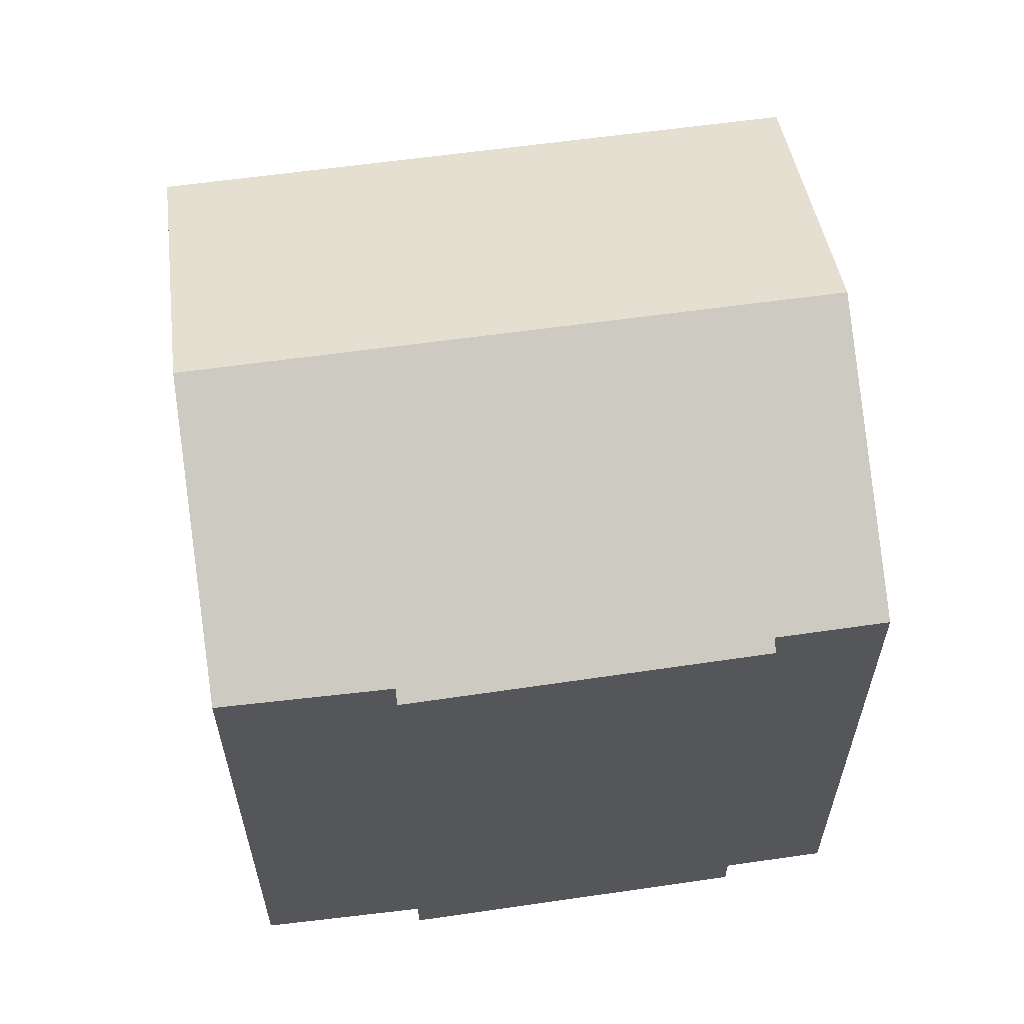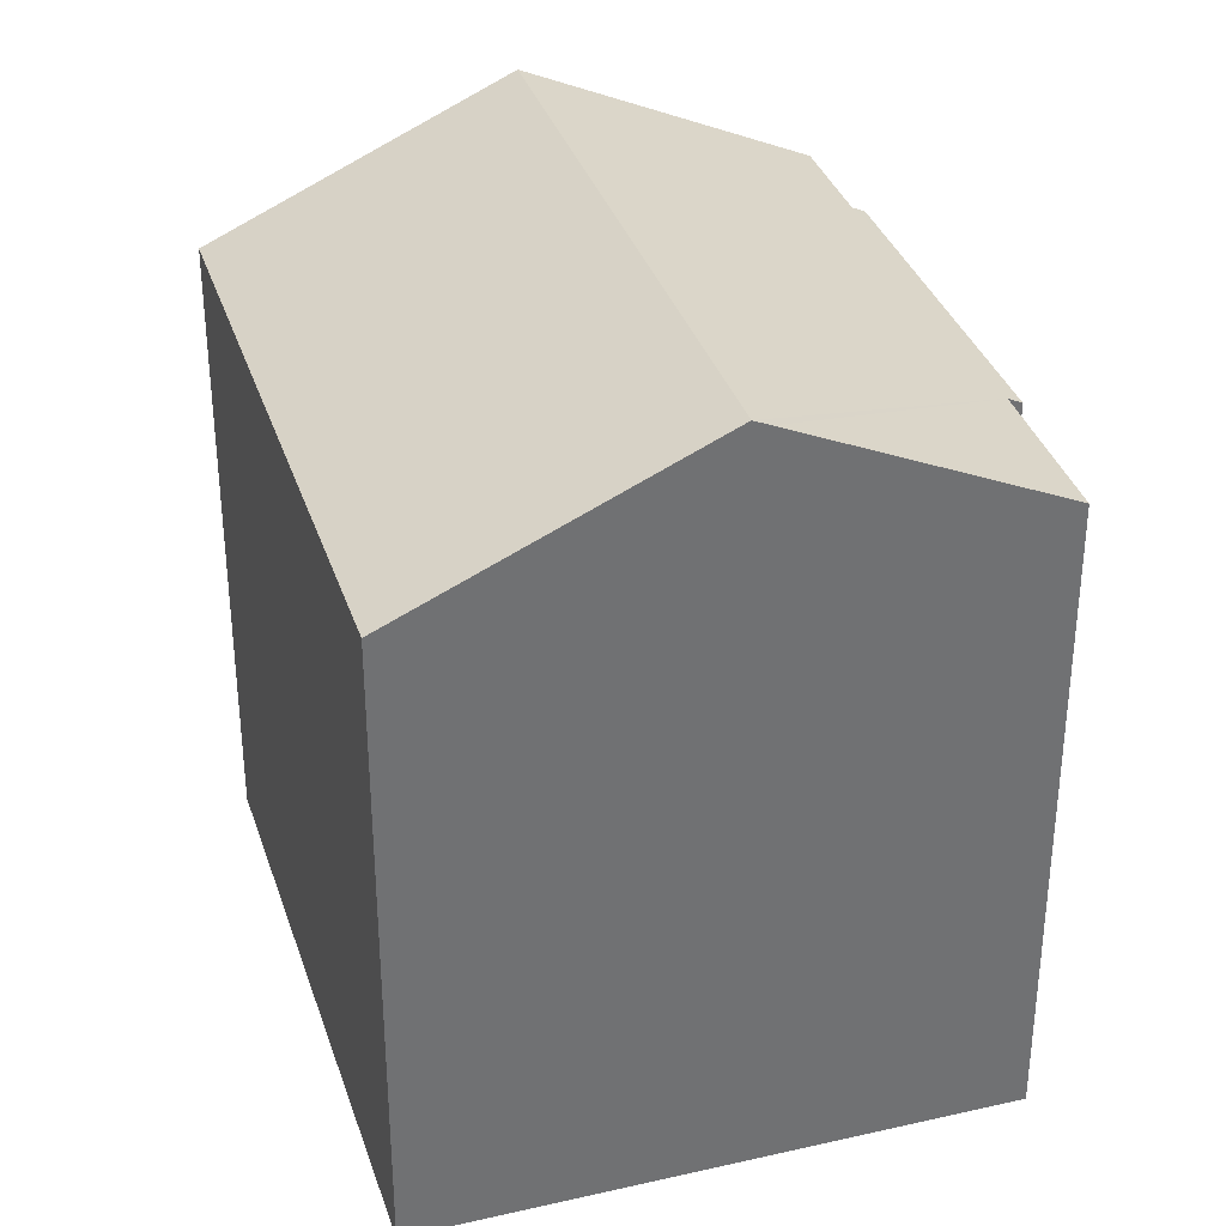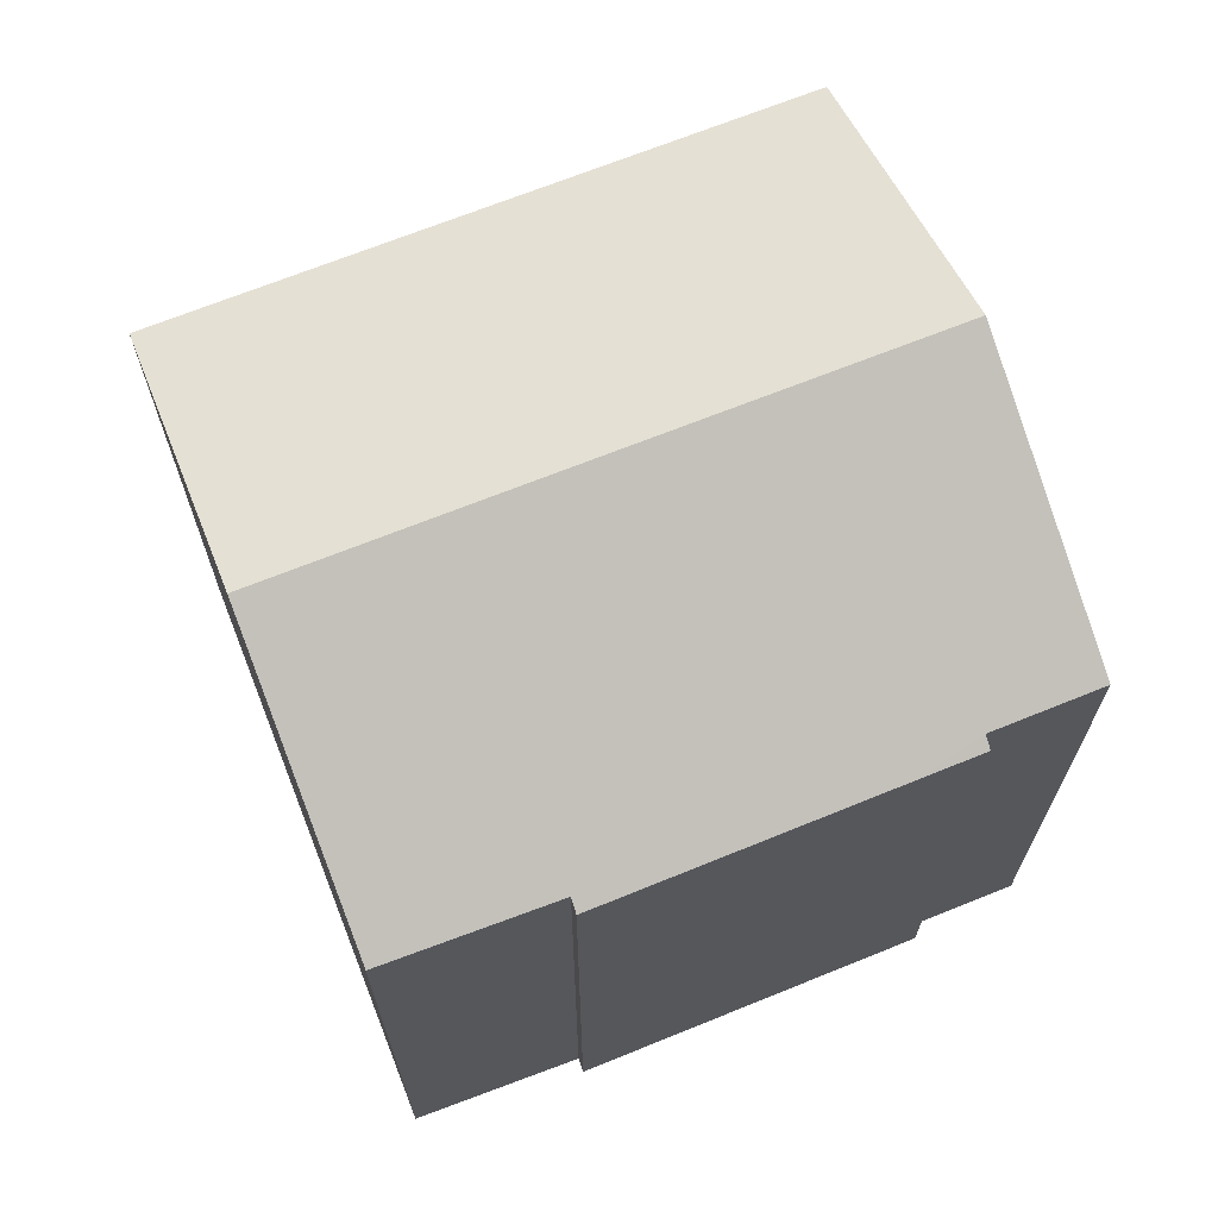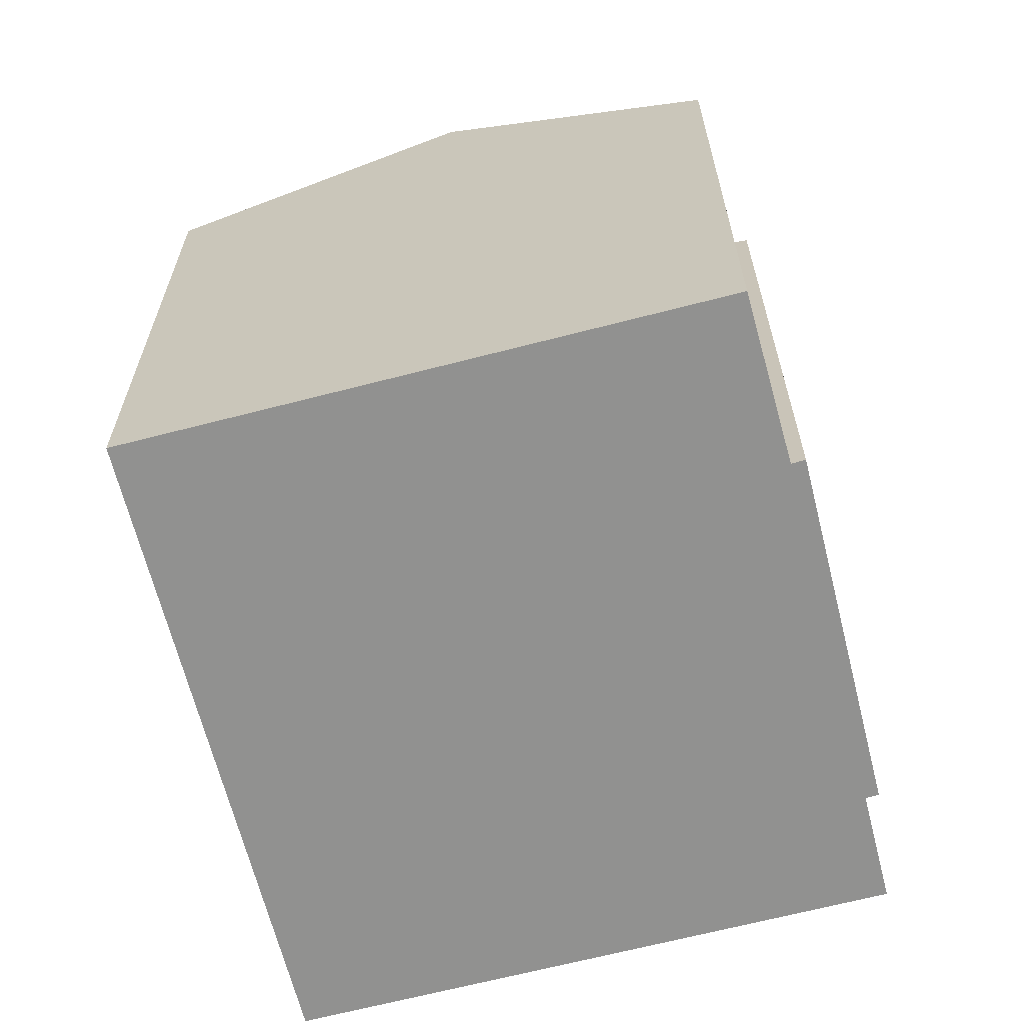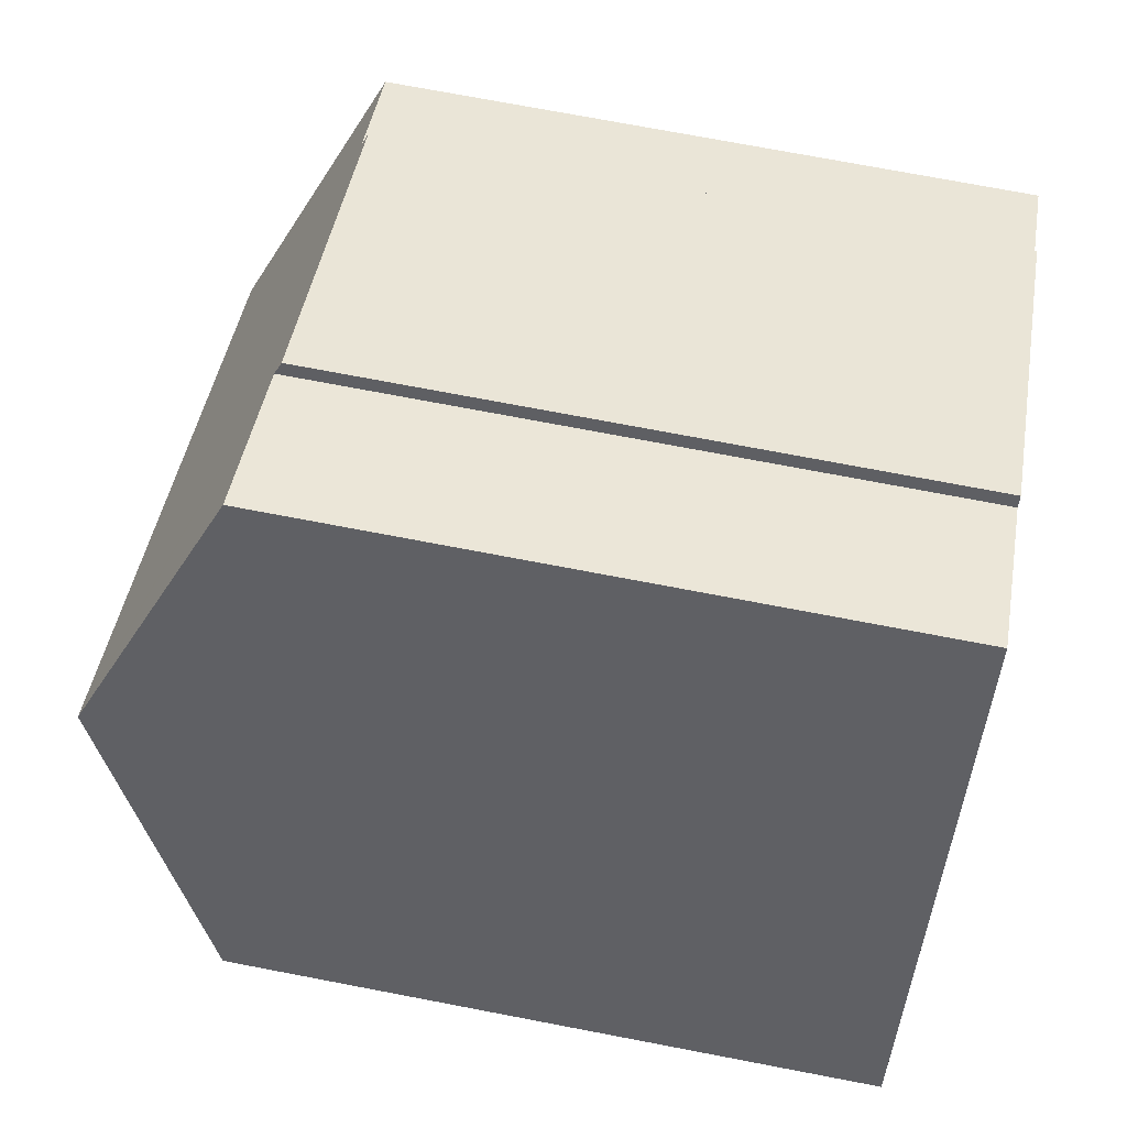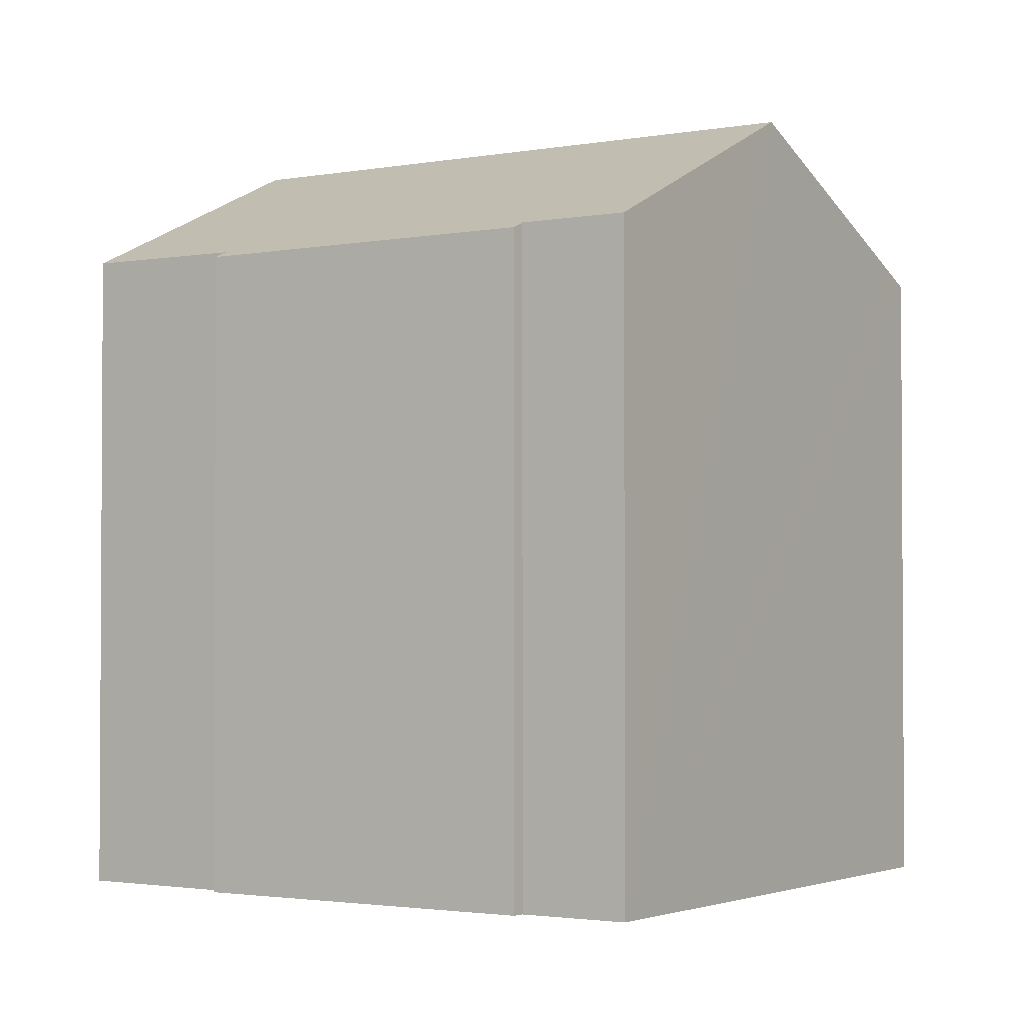
<metadata>
{"format":"obj","ext":"obj","renderer":"f3d","projection":"perspective","resolution":1024,"background":"white","views":[{"elev":62.9,"azim":22.9,"up":"+Y"},{"elev":35.0,"azim":-76.4,"up":"+Y"},{"elev":70.3,"azim":9.2,"up":"+Y"},{"elev":-66.0,"azim":-44.8,"up":"+Y"},{"elev":73.5,"azim":-79.2,"up":"+Z"},{"elev":-2.1,"azim":64.3,"up":"+Y"}]}
</metadata>
<code>
v  16.06 17.79 10.08
v  12.48 17.95 11.8
v  12.66 17.78 12.14
v  5.953 20.11 10.08
v  8.357 18 14.15
v  4.544 21.35 7.694
v  4.304 21.56 7.288
v  19.59 21.56 -1.843
v  19.56 17.81 7.95
v  21.02 17.98 6.636
v  21.19 17.81 6.959
v  23.65 17.99 5.041
v  0 17.78 1.088e-15
v  15.74 18.18 -8.352
v  15.29 17.78 -9.119
v  0.462 18.18 0.784
v  12.66 -7.437e-16 12.14
v  21.19 -4.261e-16 6.959
v  16.06 -6.172e-16 10.08
v  19.56 -4.868e-16 7.95
v  23.65 -3.087e-16 5.041
v  21.02 -4.063e-16 6.636
v  8.357 -8.664e-16 14.15
v  12.48 -7.223e-16 11.8
v  15.74 5.114e-16 -8.352
v  15.29 5.584e-16 -9.119
v  19.59 1.129e-16 -1.843
v  0 0 0
v  5.953 -6.172e-16 10.08
v  0.462 -4.801e-17 0.784
v  4.544 -4.711e-16 7.694
v  4.304 -4.463e-16 7.288
g defaultobject
f 1 2 3
f 2 4 5
f 4 2 6
f 6 2 7
f 7 2 8
f 8 2 1
f 8 1 9
f 8 9 10
f 10 9 11
f 8 10 12
f 13 14 15
f 14 13 8
f 8 13 7
f 7 13 16
f 17 1 3
f 1 17 9
f 9 17 11
f 11 17 18
f 18 17 19
f 18 19 20
f 10 21 12
f 21 10 22
f 23 2 5
f 2 23 24
f 11 22 10
f 22 11 18
f 21 8 12
f 8 21 14
f 14 21 15
f 15 21 25
f 15 25 26
f 25 21 27
f 26 13 15
f 13 26 28
f 28 16 13
f 16 28 7
f 7 28 6
f 6 28 4
f 4 28 5
f 5 28 23
f 23 28 29
f 29 28 30
f 29 30 31
f 31 30 32
f 24 3 2
f 3 24 17
f 17 24 19
f 25 28 26
f 28 25 27
f 28 27 30
f 30 27 32
f 32 27 21
f 32 21 31
f 31 21 29
f 29 21 22
f 29 22 23
f 23 22 24
f 24 22 18
f 24 18 20
f 24 20 19

</code>
